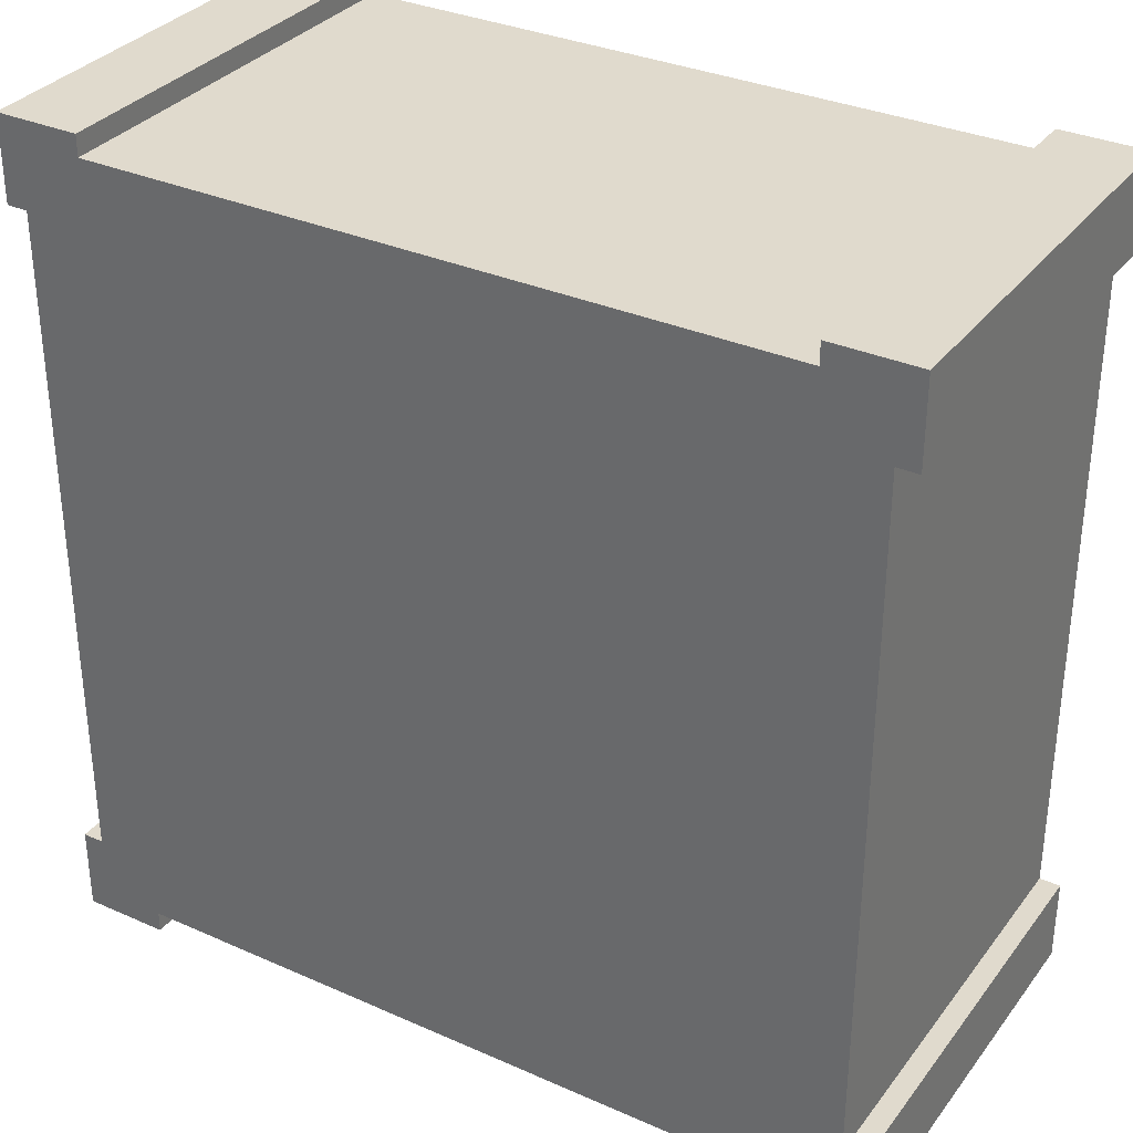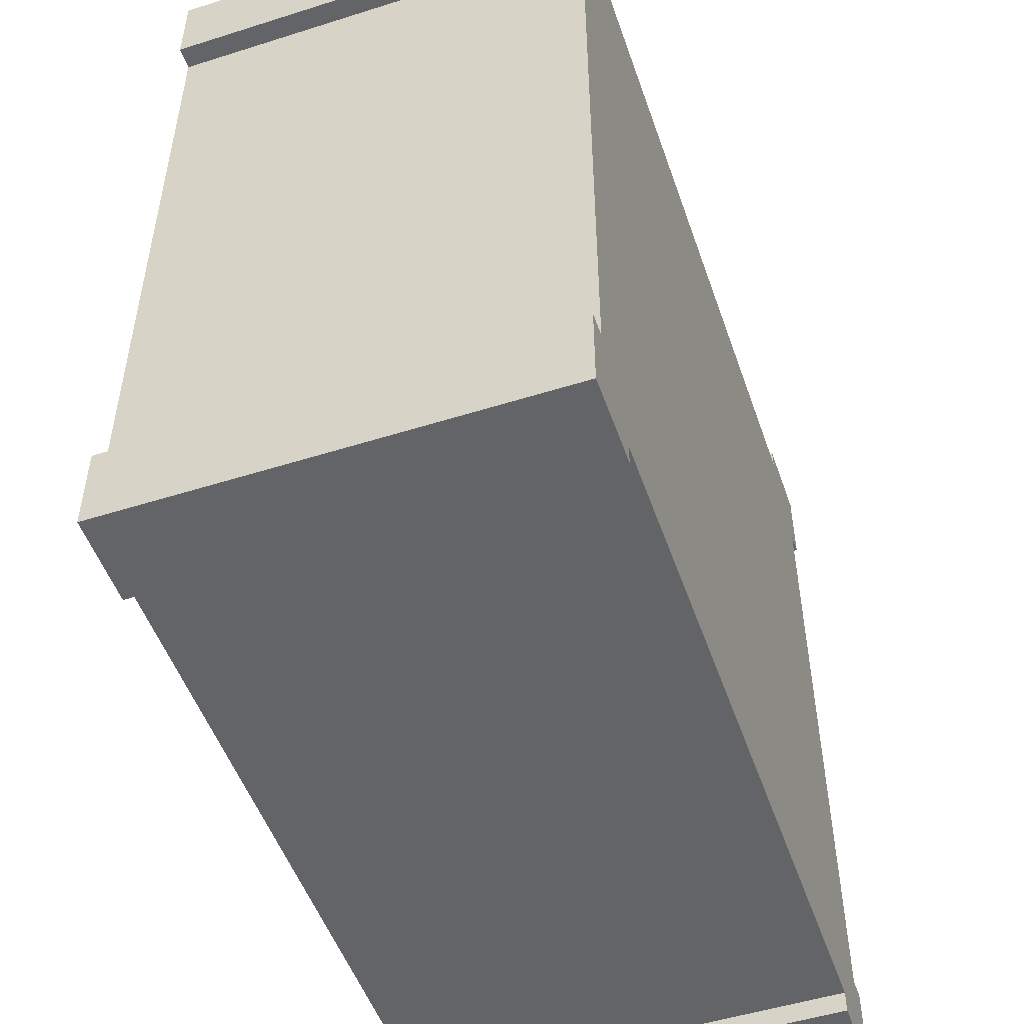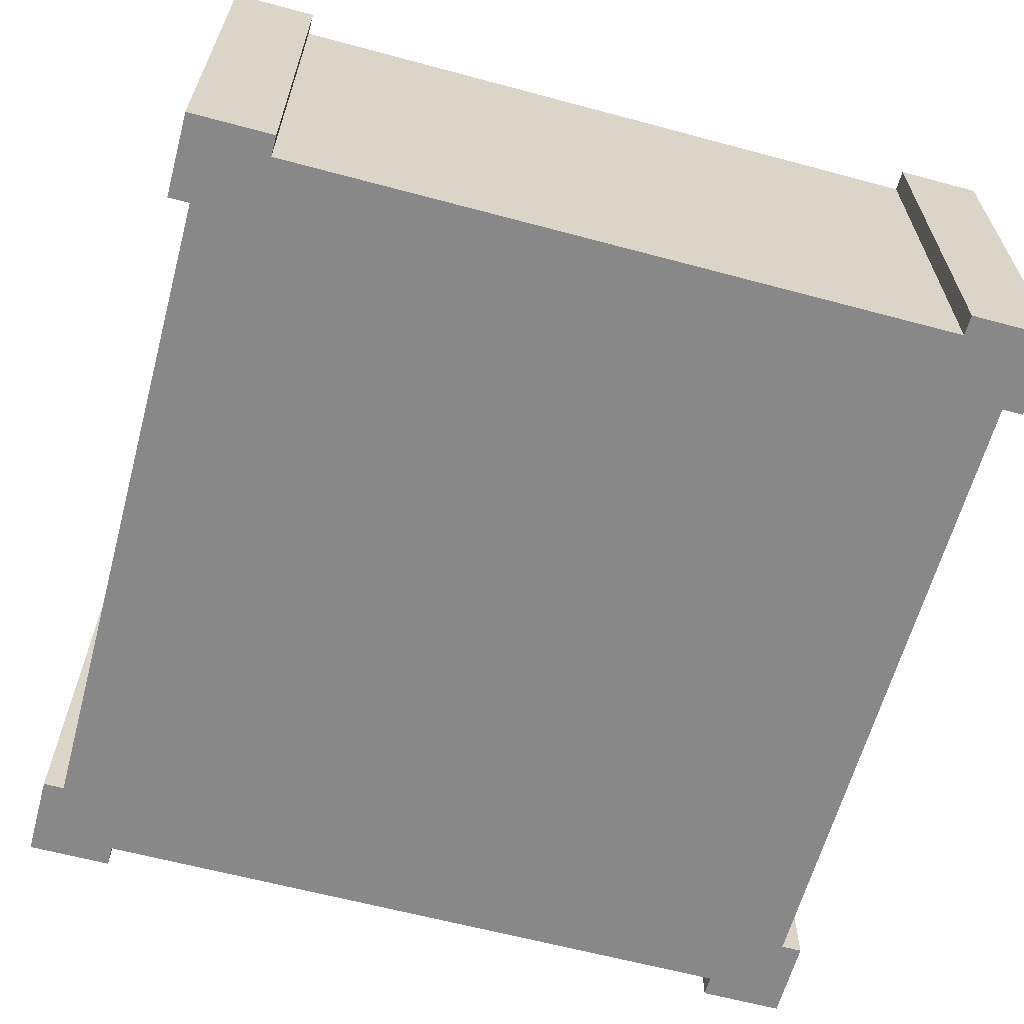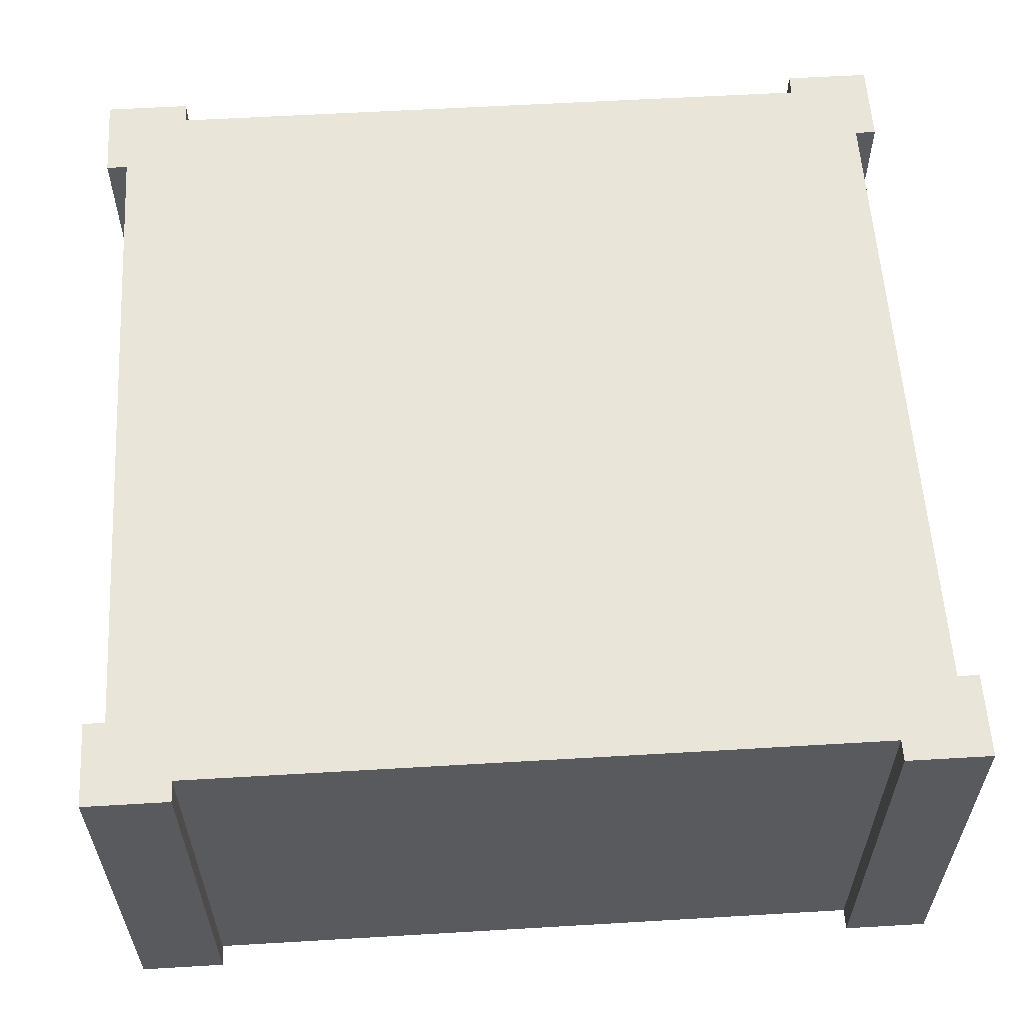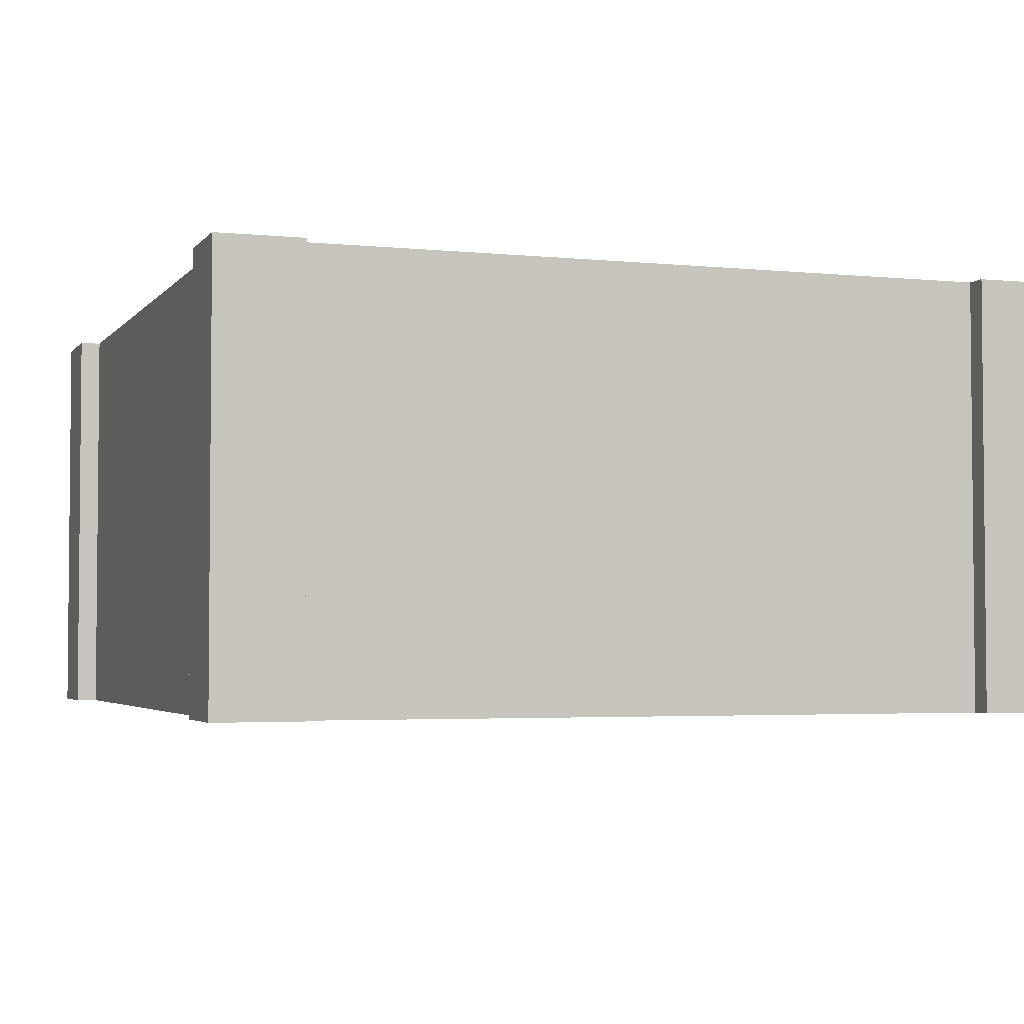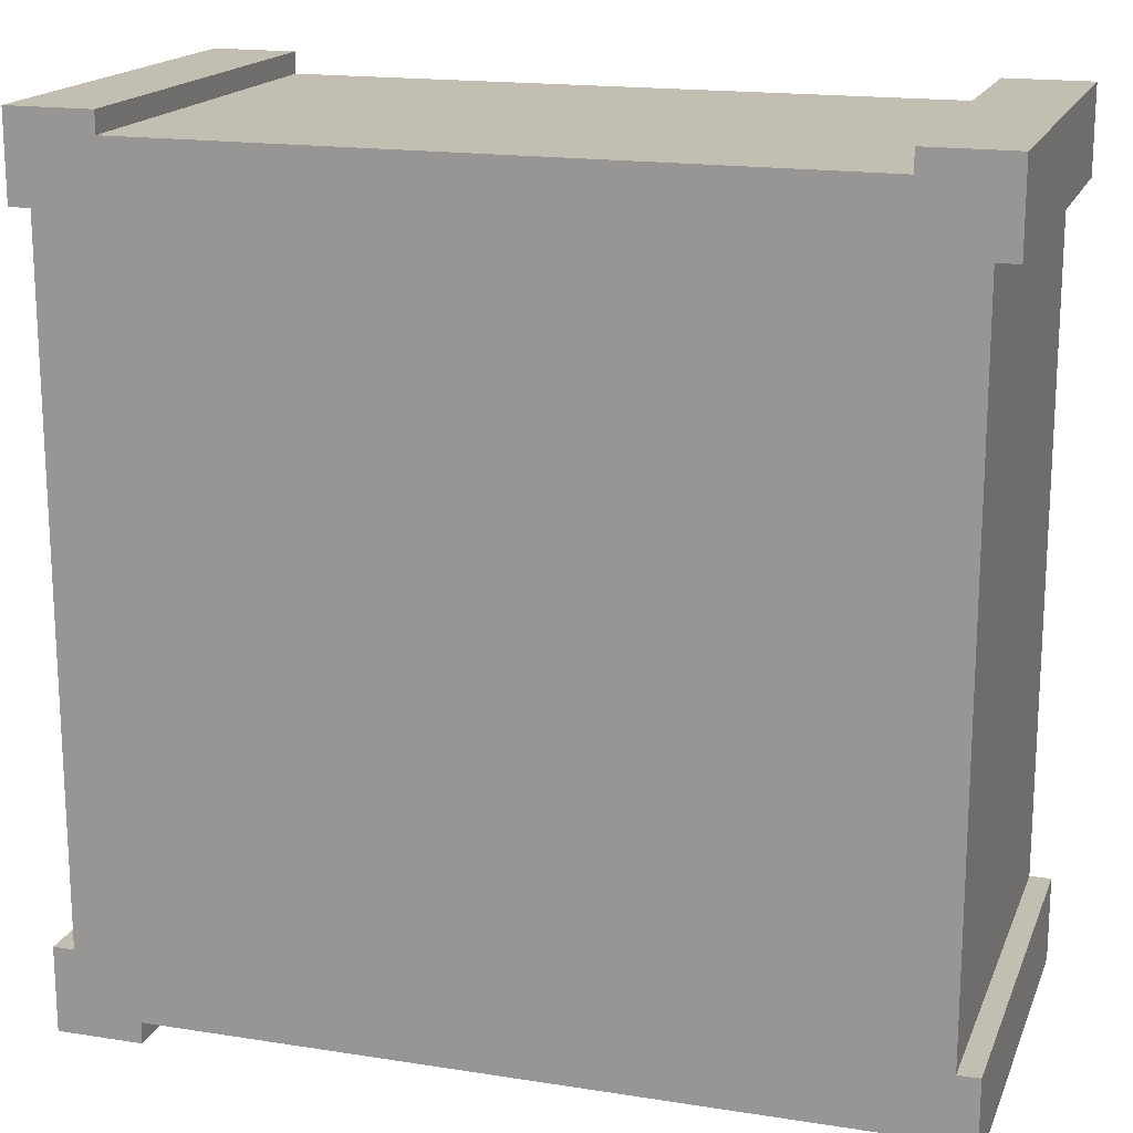
<metadata>
{"format":"obj","ext":"obj","renderer":"f3d","projection":"perspective","resolution":1024,"background":"white","views":[{"elev":33.1,"azim":-148.7,"up":"+Z"},{"elev":-51.1,"azim":-71.0,"up":"+Z"},{"elev":-62.7,"azim":164.8,"up":"+Y"},{"elev":58.3,"azim":-93.5,"up":"+Y"},{"elev":-3.3,"azim":-109.3,"up":"+Y"},{"elev":17.3,"azim":-162.7,"up":"+Z"}]}
</metadata>
<code>
o wallBlockHalf
v 3.2 -0 4
v 4 -0 3.2
v 4 -0 4
v 3.8 -0 3.2
v 3.2 -0 3.8
v 4 4 4
v 4 4 3.2
v -3.2 4 4
v -4 -0 4
v -3.2 -0 4
v -4 4 4
v -3.2 -0 3.8
v -3.2 4 3.8
v -4 4 3.2
v -4 -0 3.2
v 3.2 4 4
v 3.2 4 3.8
v -4 0 -3.2
v -4 4 -4
v -4 0 -4
v -4 4 -3.2
v -3.2 4 -3.8
v -3.2 0 -4
v -3.2 4 -4
v -3.2 0 -3.8
v -3.8 -0 3.2
v 3.8 4 3.2
v -3.8 4 3.2
v 3.2 4 -4
v 4 4 -3.2
v 4 4 -4
v 3.8 4 -3.2
v 3.2 4 -3.8
v -3.8 4 -3.2
v 4 0 -4
v 4 0 -3.2
v 3.8 0 -3.2
v 3.2 0 -4
v 3.2 0 -3.8
v -3.8 0 -3.2
f 1 2 3
f 2 1 4
f 4 1 5
f 6 2 7
f 2 6 3
f 8 9 10
f 9 8 11
f 8 12 13
f 12 8 10
f 9 14 15
f 14 9 11
f 6 1 3
f 1 6 16
f 1 17 5
f 17 1 16
f 18 19 20
f 19 18 21
f 22 23 24
f 23 22 25
f 10 26 12
f 26 10 9
f 26 9 15
f 27 6 7
f 6 27 16
f 16 27 17
f 28 8 13
f 8 28 11
f 11 28 14
f 29 30 31
f 30 29 32
f 32 29 33
f 19 23 20
f 23 19 24
f 19 22 24
f 22 19 34
f 34 19 21
f 30 35 31
f 35 30 36
f 37 35 36
f 35 37 38
f 38 37 39
f 27 2 4
f 2 27 7
f 30 37 36
f 37 30 32
f 34 18 40
f 18 34 21
f 14 26 15
f 26 14 28
f 29 35 38
f 35 29 31
f 39 29 38
f 29 39 33
f 25 20 23
f 20 25 40
f 20 40 18
f 33 27 32
f 27 33 17
f 17 33 13
f 13 33 22
f 13 22 28
f 28 22 34
f 22 39 25
f 39 22 33
f 17 12 5
f 12 17 13
f 27 37 32
f 37 27 4
f 26 34 40
f 34 26 28
f 5 37 4
f 37 5 39
f 39 5 12
f 39 12 25
f 25 12 26
f 25 26 40
f 33 37 39
f 37 33 32

</code>
